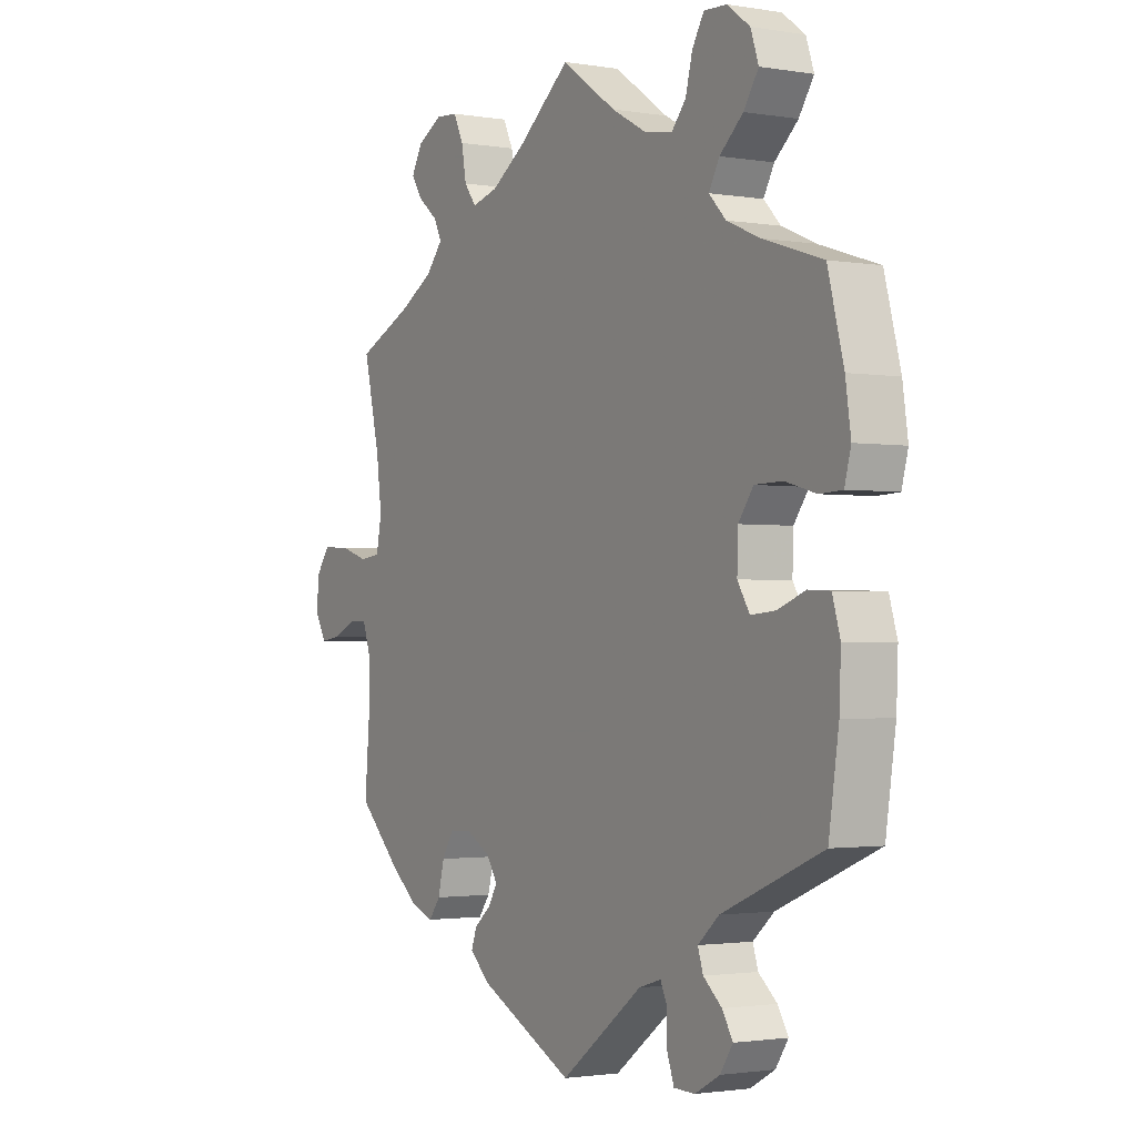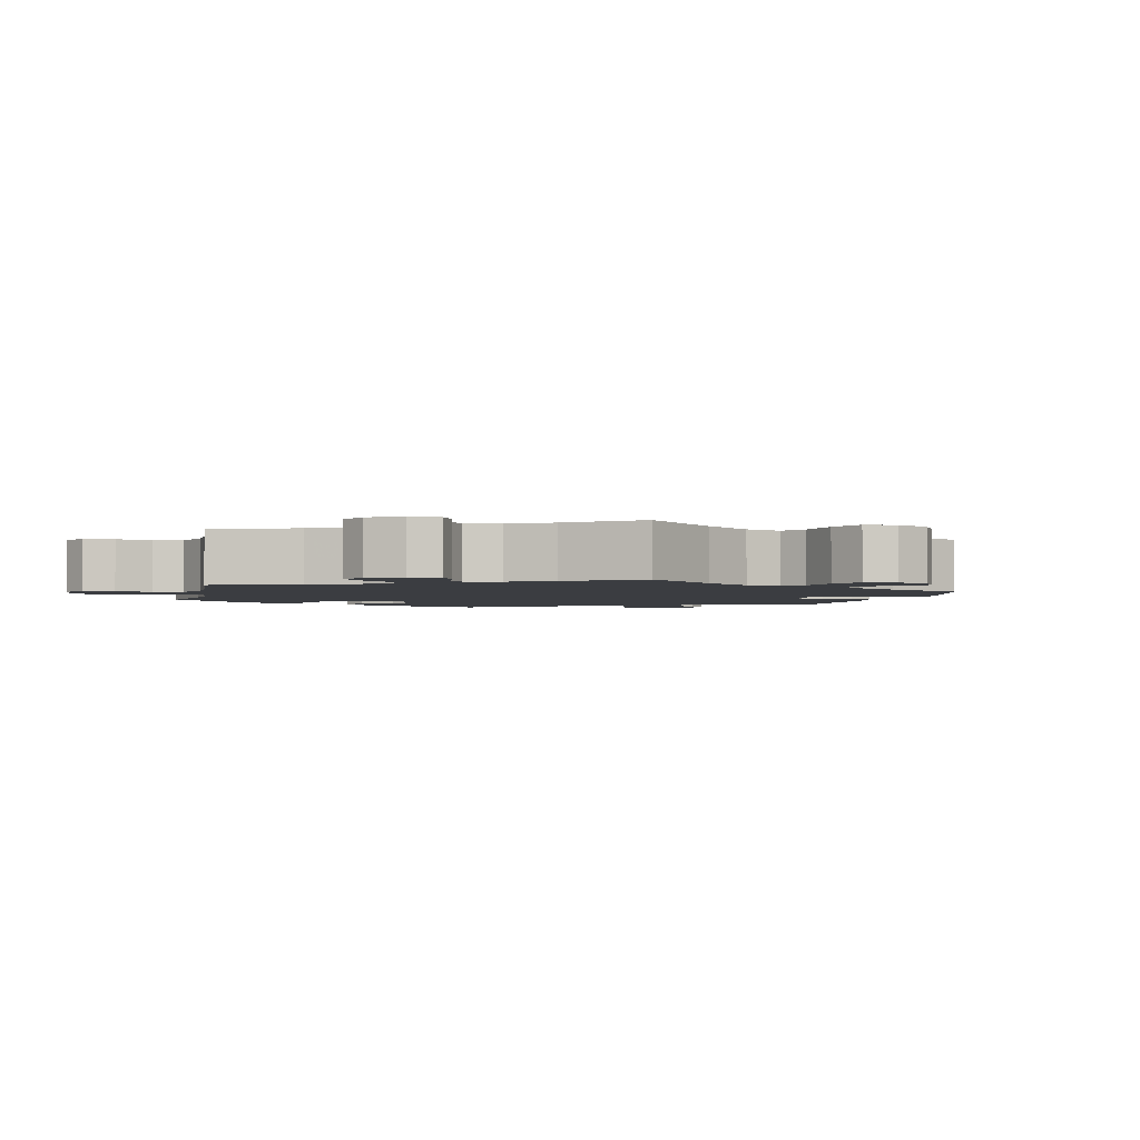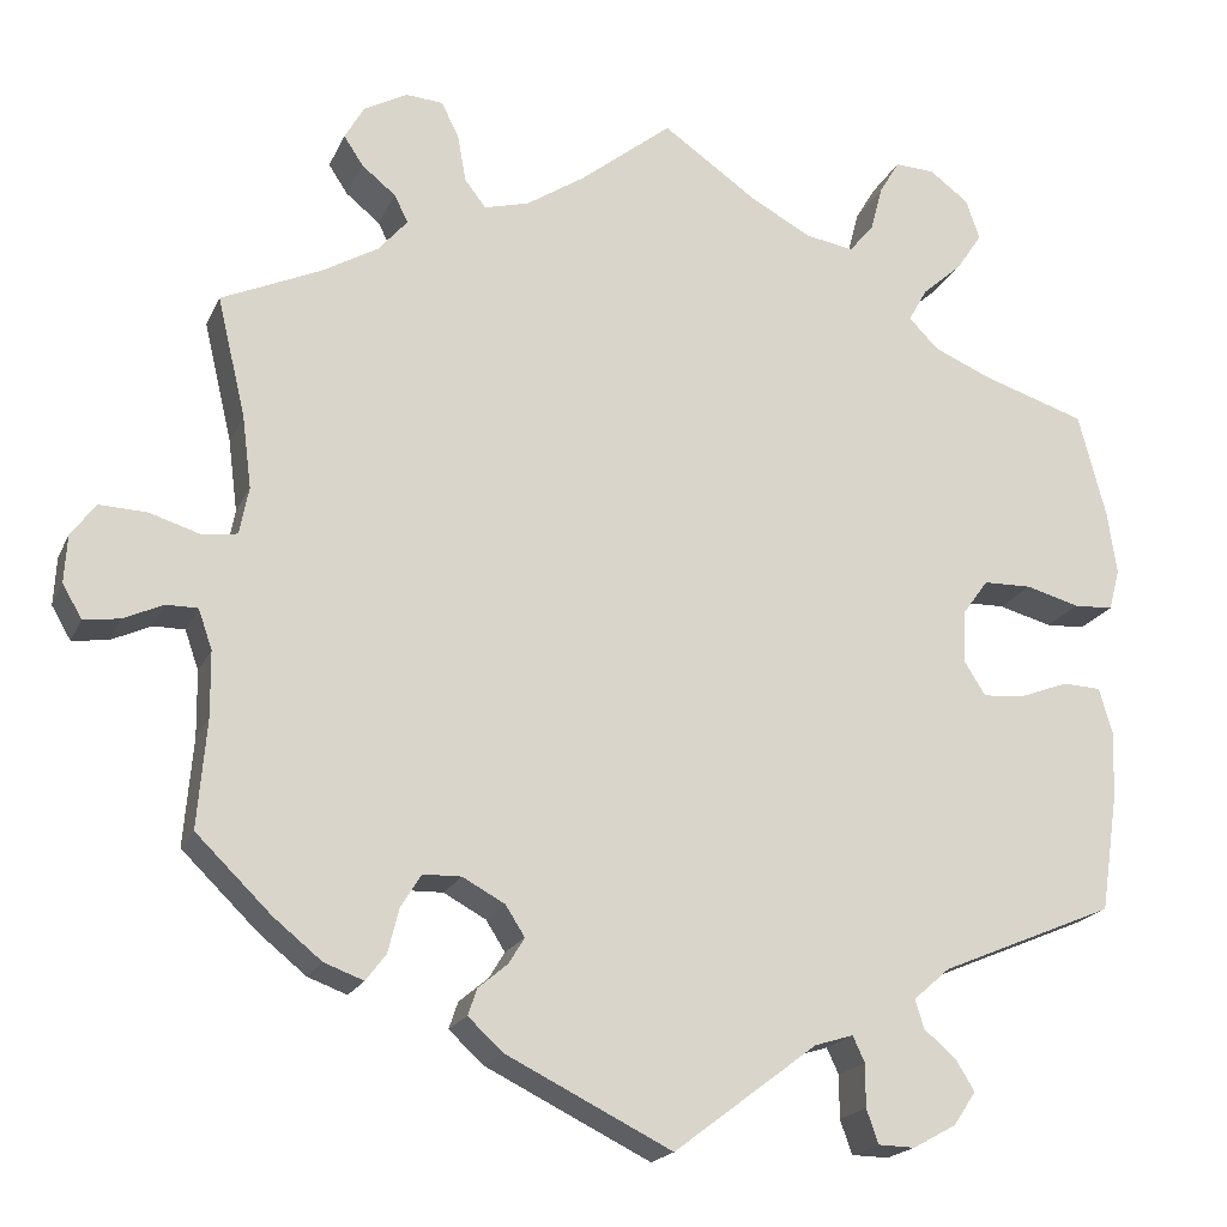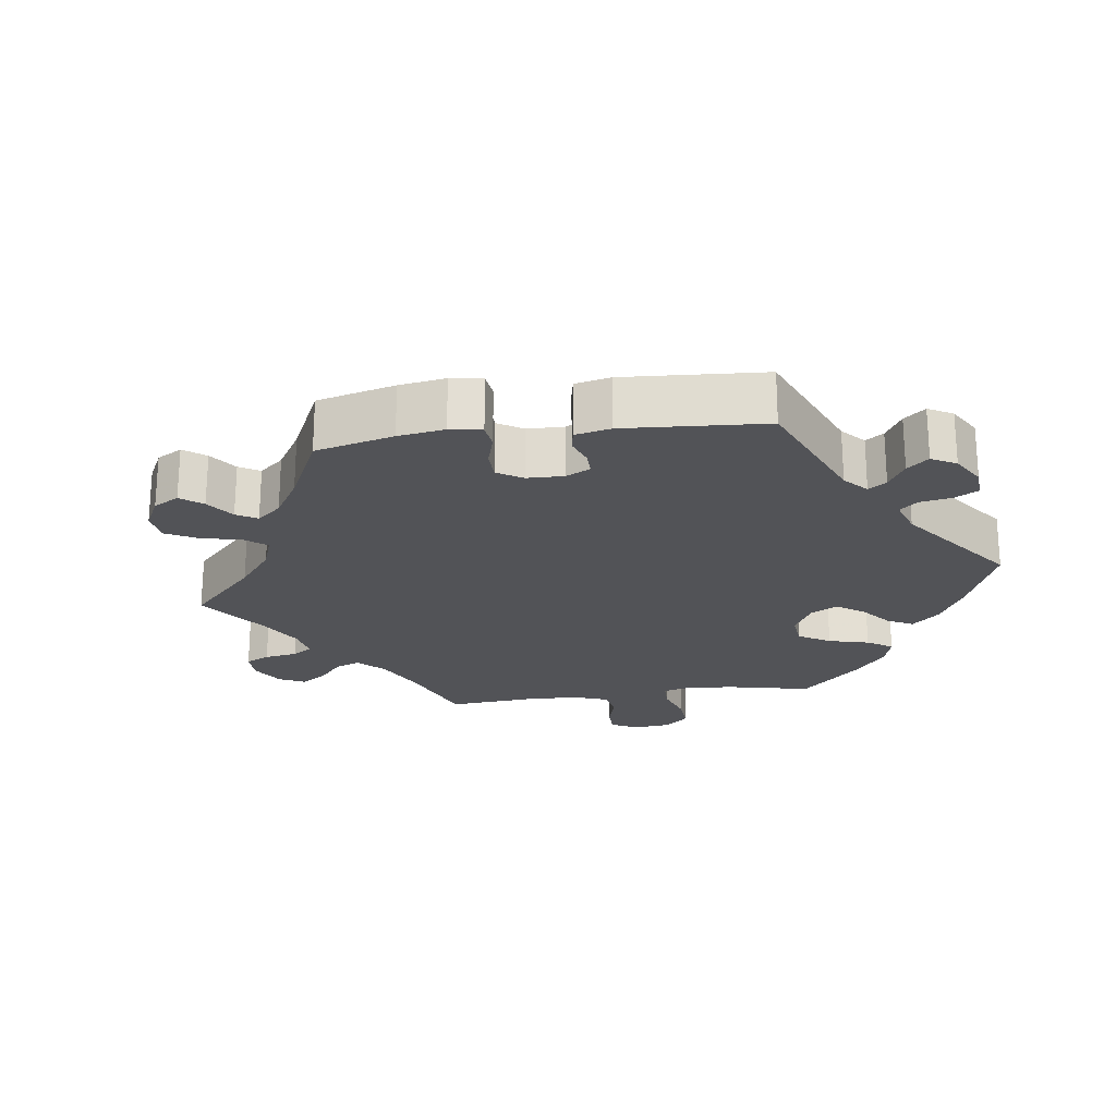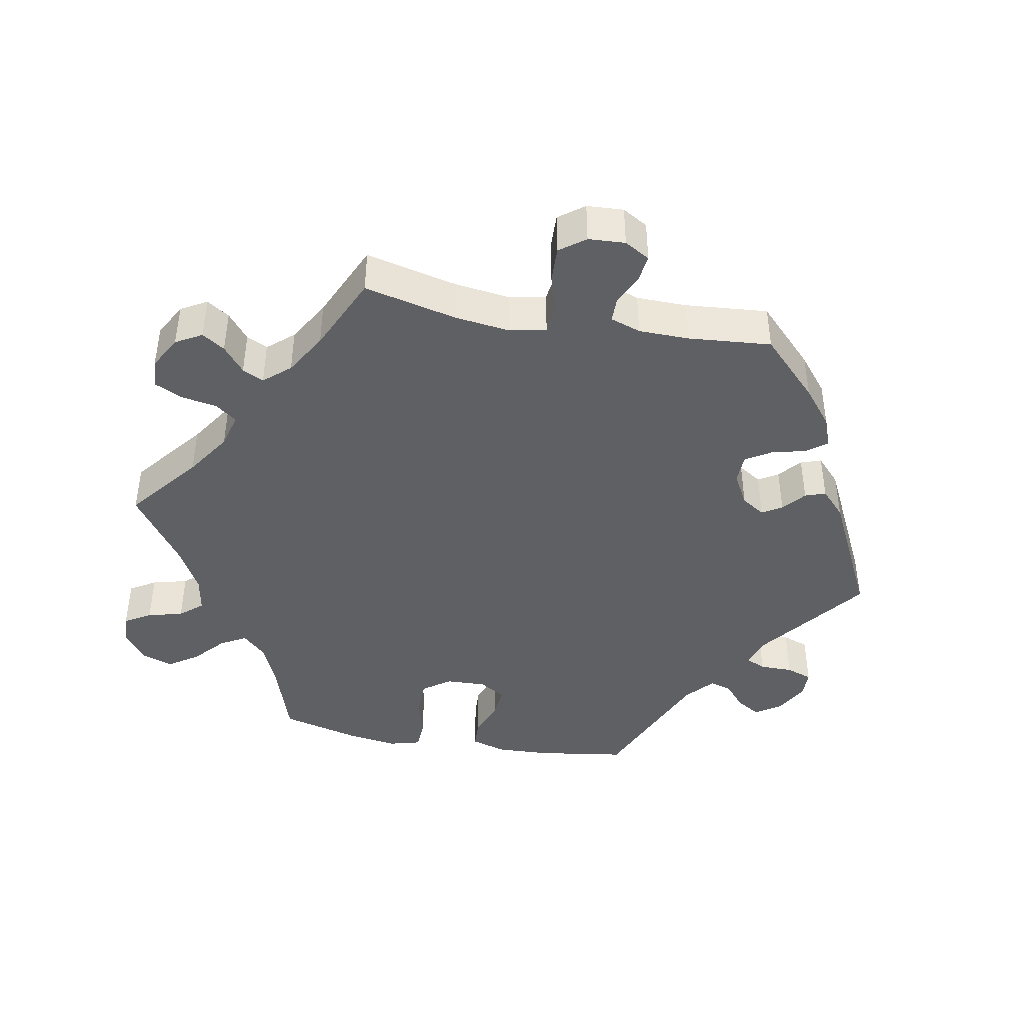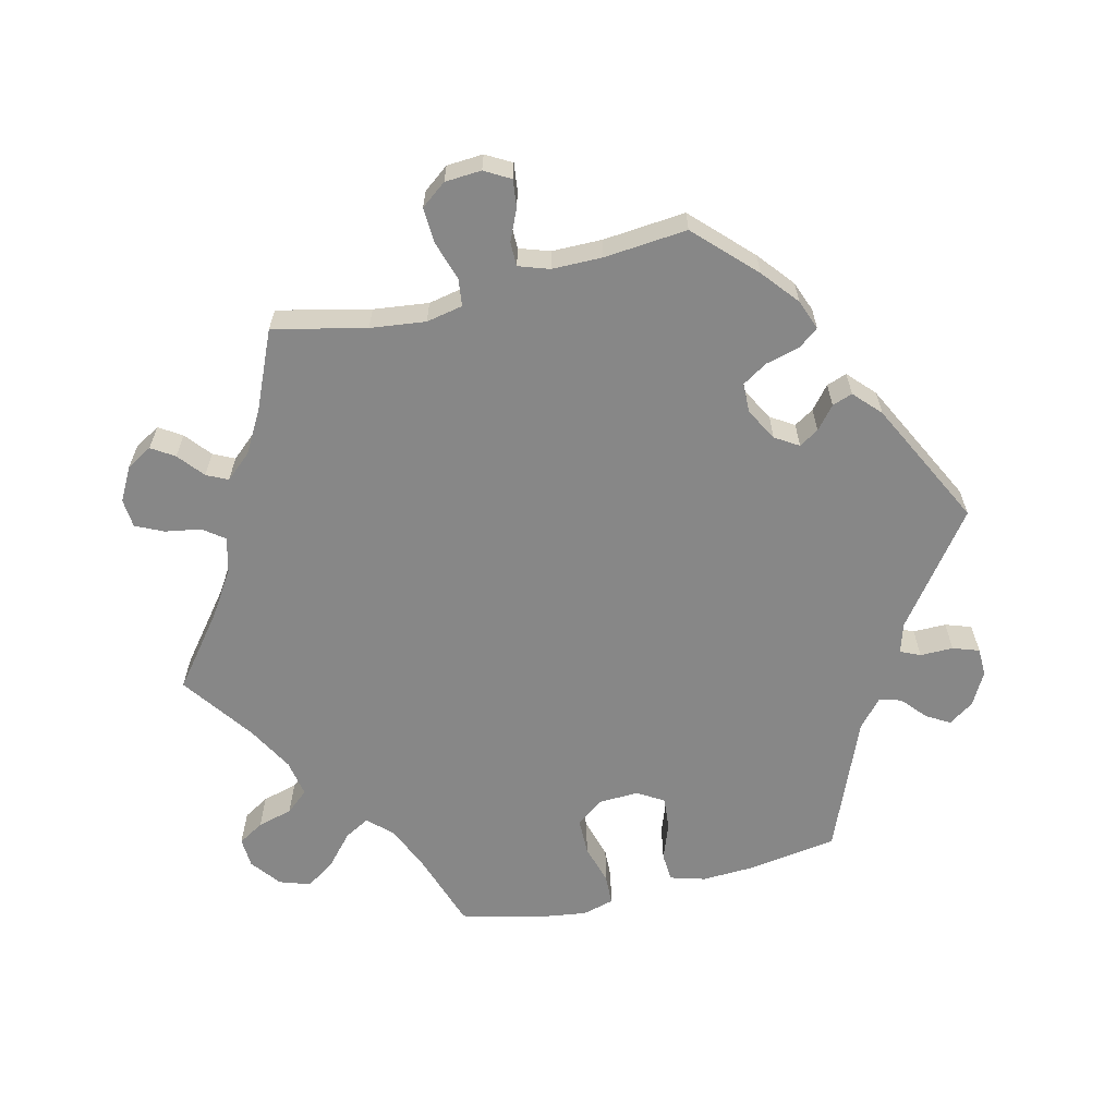
<metadata>
{"format":"obj","ext":"obj","renderer":"f3d","projection":"perspective","resolution":1024,"background":"white","views":[{"elev":-1.8,"azim":-121.0,"up":"+Z"},{"elev":-2.6,"azim":46.8,"up":"+Y"},{"elev":-19.3,"azim":161.3,"up":"+Z"},{"elev":-22.3,"azim":157.8,"up":"+Y"},{"elev":-42.5,"azim":79.5,"up":"+Y"},{"elev":-62.5,"azim":104.0,"up":"+Y"}]}
</metadata>
<code>
v 0.419 0.07 -0.368
v 0.367 0.07 -0.41
v 0.324 0.07 -0.426
v 0.302 0.07 -0.397
v 0.29 0.07 -0.349
v 0.268 0.07 -0.313
v 0.226 0.07 -0.312
v 0.18 0.07 -0.337
v 0.159 0.07 -0.37
v 0.176 0.07 -0.398
v 0.208 0.07 -0.425
v 0.218 0.07 -0.454
v 0.18 0.07 -0.489
v 0 0.07 -0.578
v -0.156 0.07 -0.46
v -0.198 0.07 -0.447
v -0.211 0.07 -0.475
v -0.211 0.07 -0.522
v -0.224 0.07 -0.559
v -0.264 0.07 -0.56
v -0.311 0.07 -0.534
v -0.335 0.07 -0.498
v -0.315 0.07 -0.465
v -0.28 0.07 -0.435
v -0.27 0.07 -0.404
v -0.31 0.07 -0.369
v -0.5 0.07 -0.289
v -0.519 0.07 -0.162
v -0.522 0.07 -0.087
v -0.507 0.07 -0.037
v -0.466 0.07 -0.035
v -0.413 0.07 -0.055
v -0.367 0.07 -0.059
v -0.344 0.07 -0.022
v -0.346 0.07 0.035
v -0.374 0.07 0.074
v -0.427 0.07 0.075
v -0.485 0.07 0.059
v -0.528 0.07 0.061
v -0.54 0.07 0.106
v -0.53 0.07 0.175
v -0.5 0.07 0.289
v -0.388 0.07 0.325
v -0.325 0.07 0.352
v -0.293 0.07 0.385
v -0.313 0.07 0.421
v -0.357 0.07 0.46
v -0.385 0.07 0.502
v -0.37 0.07 0.546
v -0.327 0.07 0.578
v -0.284 0.07 0.58
v -0.262 0.07 0.543
v -0.249 0.07 0.493
v -0.222 0.07 0.461
v -0.169 0.07 0.47
v -0.103 0.07 0.506
v 0 0.07 0.578
v 0.1 0.07 0.498
v 0.164 0.07 0.456
v 0.213 0.07 0.443
v 0.236 0.07 0.473
v 0.245 0.07 0.524
v 0.264 0.07 0.563
v 0.305 0.07 0.566
v 0.352 0.07 0.54
v 0.373 0.07 0.503
v 0.352 0.07 0.471
v 0.315 0.07 0.441
v 0.3 0.07 0.411
v 0.332 0.07 0.374
v 0.392 0.07 0.339
v 0.501 0.07 0.29
v 0.47 0.07 0.159
v 0.46 0.07 0.081
v 0.47 0.07 0.029
v 0.509 0.07 0.024
v 0.564 0.07 0.041
v 0.615 0.07 0.043
v 0.642 0.07 0.007
v 0.645 0.07 -0.045
v 0.624 0.07 -0.081
v 0.585 0.07 -0.076
v 0.541 0.07 -0.056
v 0.507 0.07 -0.056
v 0.492 0.07 -0.099
v 0.491 0.07 -0.17
v 0.501 0.07 -0.288
v 0.419 0 -0.368
v 0.367 0 -0.41
v 0.324 0 -0.426
v 0.302 0 -0.397
v 0.29 0 -0.349
v 0.268 0 -0.313
v 0.226 0 -0.312
v 0.18 0 -0.337
v 0.159 0 -0.37
v 0.176 0 -0.398
v 0.208 0 -0.425
v 0.218 0 -0.454
v 0.18 0 -0.489
v 0 0 -0.578
v -0.156 0 -0.46
v -0.198 0 -0.447
v -0.211 0 -0.475
v -0.211 0 -0.522
v -0.224 0 -0.559
v -0.264 0 -0.56
v -0.311 0 -0.534
v -0.335 0 -0.498
v -0.315 0 -0.465
v -0.28 0 -0.435
v -0.27 0 -0.404
v -0.31 0 -0.369
v -0.5 0 -0.289
v -0.519 0 -0.162
v -0.522 0 -0.087
v -0.507 0 -0.037
v -0.466 0 -0.035
v -0.413 0 -0.055
v -0.367 0 -0.059
v -0.344 0 -0.022
v -0.346 0 0.035
v -0.374 0 0.074
v -0.427 0 0.075
v -0.485 0 0.059
v -0.528 0 0.061
v -0.54 0 0.106
v -0.53 0 0.175
v -0.5 0 0.289
v -0.388 0 0.325
v -0.325 0 0.352
v -0.293 0 0.385
v -0.313 0 0.421
v -0.357 0 0.46
v -0.385 0 0.502
v -0.37 0 0.546
v -0.327 0 0.578
v -0.284 0 0.58
v -0.262 0 0.543
v -0.249 0 0.493
v -0.222 0 0.461
v -0.169 0 0.47
v -0.103 0 0.506
v 0 0 0.578
v 0.1 0 0.498
v 0.164 0 0.456
v 0.213 0 0.443
v 0.236 0 0.473
v 0.245 0 0.524
v 0.264 0 0.563
v 0.305 0 0.566
v 0.352 0 0.54
v 0.373 0 0.503
v 0.352 0 0.471
v 0.315 0 0.441
v 0.3 0 0.411
v 0.332 0 0.374
v 0.392 0 0.339
v 0.501 0 0.29
v 0.47 0 0.159
v 0.46 0 0.081
v 0.47 0 0.029
v 0.509 0 0.024
v 0.564 0 0.041
v 0.615 0 0.043
v 0.642 0 0.007
v 0.645 0 -0.045
v 0.624 0 -0.081
v 0.585 0 -0.076
v 0.541 0 -0.056
v 0.507 0 -0.056
v 0.492 0 -0.099
v 0.491 0 -0.17
v 0.501 0 -0.288
f 86 87 1 2
f 85 86 2 3
f 84 85 3 4
f 80 81 82 83
f 80 83 84
f 79 80 84
f 76 77 78 79
f 76 79 84
f 75 76 84 4
f 71 72 73
f 70 71 73 74
f 69 70 74 75
f 65 66 67 68
f 65 68 69
f 64 65 69
f 61 62 63 64
f 61 64 69
f 60 61 69 75
f 56 57 58
f 55 56 58 59
f 54 55 59 60
f 50 51 52 53
f 50 53 54
f 49 50 54
f 46 47 48 49
f 45 46 49 54
f 40 41 42 43
f 40 43 44
f 37 38 39 40
f 36 37 40 44
f 35 36 44 45
f 29 30 31 32
f 29 32 33
f 26 27 28 29
f 25 26 29 33
f 21 22 23 24
f 21 24 25
f 20 21 25
f 17 18 19 20
f 16 17 20 25
f 15 16 25 33
f 10 11 12 13
f 9 10 13 14
f 8 9 14 15
f 60 75 4 5
f 34 35 45 54
f 34 54 60
f 7 8 15 33
f 6 7 33 34
f 60 5 6
f 6 34 60
f 89 88 174 173
f 90 89 173 172
f 91 90 172 171
f 170 169 168 167
f 171 170 167
f 171 167 166
f 166 165 164 163
f 171 166 163
f 91 171 163 162
f 160 159 158
f 161 160 158 157
f 162 161 157 156
f 155 154 153 152
f 156 155 152
f 156 152 151
f 151 150 149 148
f 156 151 148
f 162 156 148 147
f 145 144 143
f 146 145 143 142
f 147 146 142 141
f 140 139 138 137
f 141 140 137
f 141 137 136
f 136 135 134 133
f 141 136 133 132
f 130 129 128 127
f 131 130 127
f 127 126 125 124
f 131 127 124 123
f 132 131 123 122
f 119 118 117 116
f 120 119 116
f 116 115 114 113
f 120 116 113 112
f 111 110 109 108
f 112 111 108
f 112 108 107
f 107 106 105 104
f 112 107 104 103
f 120 112 103 102
f 100 99 98 97
f 101 100 97 96
f 102 101 96 95
f 92 91 162 147
f 141 132 122 121
f 147 141 121
f 120 102 95 94
f 121 120 94 93
f 93 92 147
f 147 121 93
f 1 88 89 2
f 2 89 90 3
f 3 90 91 4
f 4 91 92 5
f 5 92 93 6
f 6 93 94 7
f 7 94 95 8
f 8 95 96 9
f 9 96 97 10
f 10 97 98 11
f 11 98 99 12
f 12 99 100 13
f 13 100 101 14
f 14 101 102 15
f 15 102 103 16
f 16 103 104 17
f 17 104 105 18
f 18 105 106 19
f 19 106 107 20
f 20 107 108 21
f 21 108 109 22
f 22 109 110 23
f 23 110 111 24
f 24 111 112 25
f 25 112 113 26
f 26 113 114 27
f 27 114 115 28
f 28 115 116 29
f 29 116 117 30
f 30 117 118 31
f 31 118 119 32
f 32 119 120 33
f 33 120 121 34
f 34 121 122 35
f 35 122 123 36
f 36 123 124 37
f 37 124 125 38
f 38 125 126 39
f 39 126 127 40
f 40 127 128 41
f 41 128 129 42
f 42 129 130 43
f 43 130 131 44
f 44 131 132 45
f 45 132 133 46
f 46 133 134 47
f 47 134 135 48
f 48 135 136 49
f 49 136 137 50
f 50 137 138 51
f 51 138 139 52
f 52 139 140 53
f 53 140 141 54
f 54 141 142 55
f 55 142 143 56
f 56 143 144 57
f 57 144 145 58
f 58 145 146 59
f 59 146 147 60
f 60 147 148 61
f 61 148 149 62
f 62 149 150 63
f 63 150 151 64
f 64 151 152 65
f 65 152 153 66
f 66 153 154 67
f 67 154 155 68
f 68 155 156 69
f 69 156 157 70
f 70 157 158 71
f 71 158 159 72
f 72 159 160 73
f 73 160 161 74
f 74 161 162 75
f 75 162 163 76
f 76 163 164 77
f 77 164 165 78
f 78 165 166 79
f 79 166 167 80
f 80 167 168 81
f 81 168 169 82
f 82 169 170 83
f 83 170 171 84
f 84 171 172 85
f 85 172 173 86
f 86 173 174 87
f 87 174 88 1

</code>
